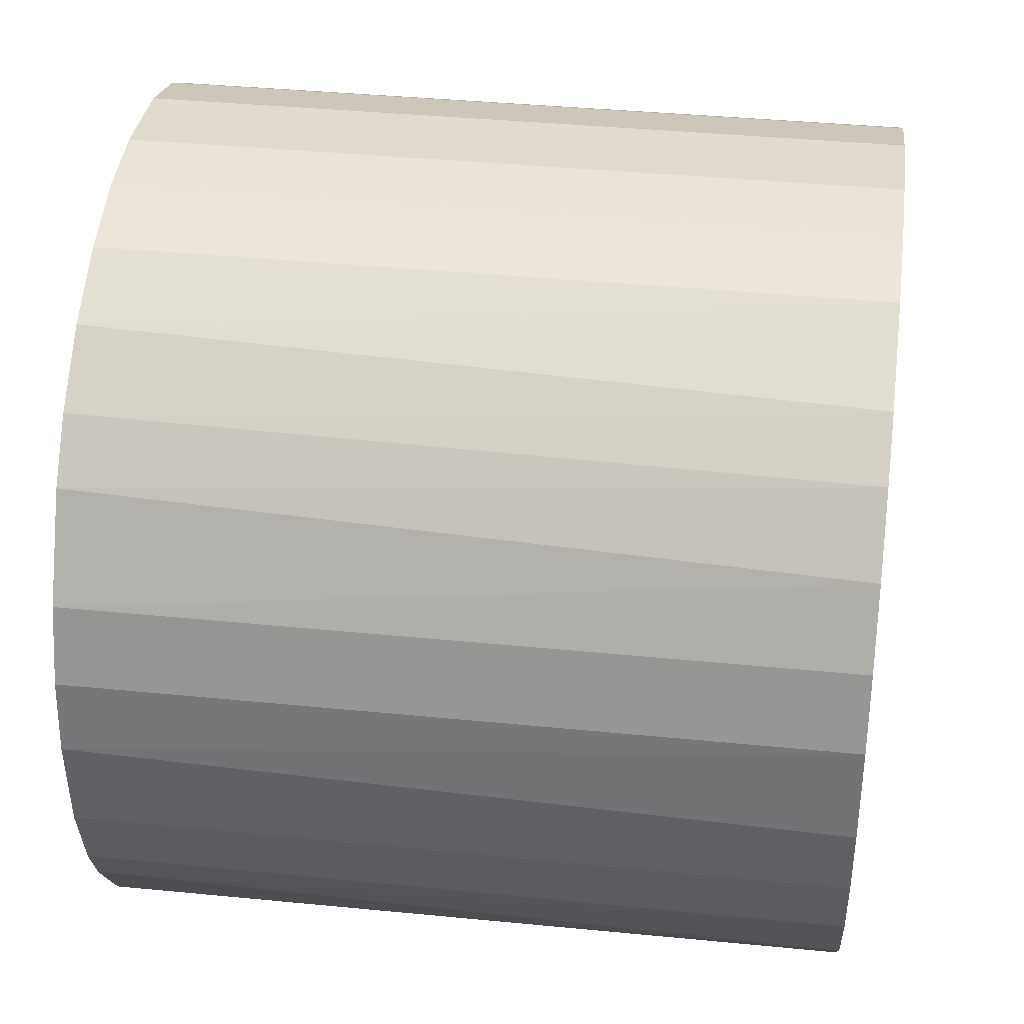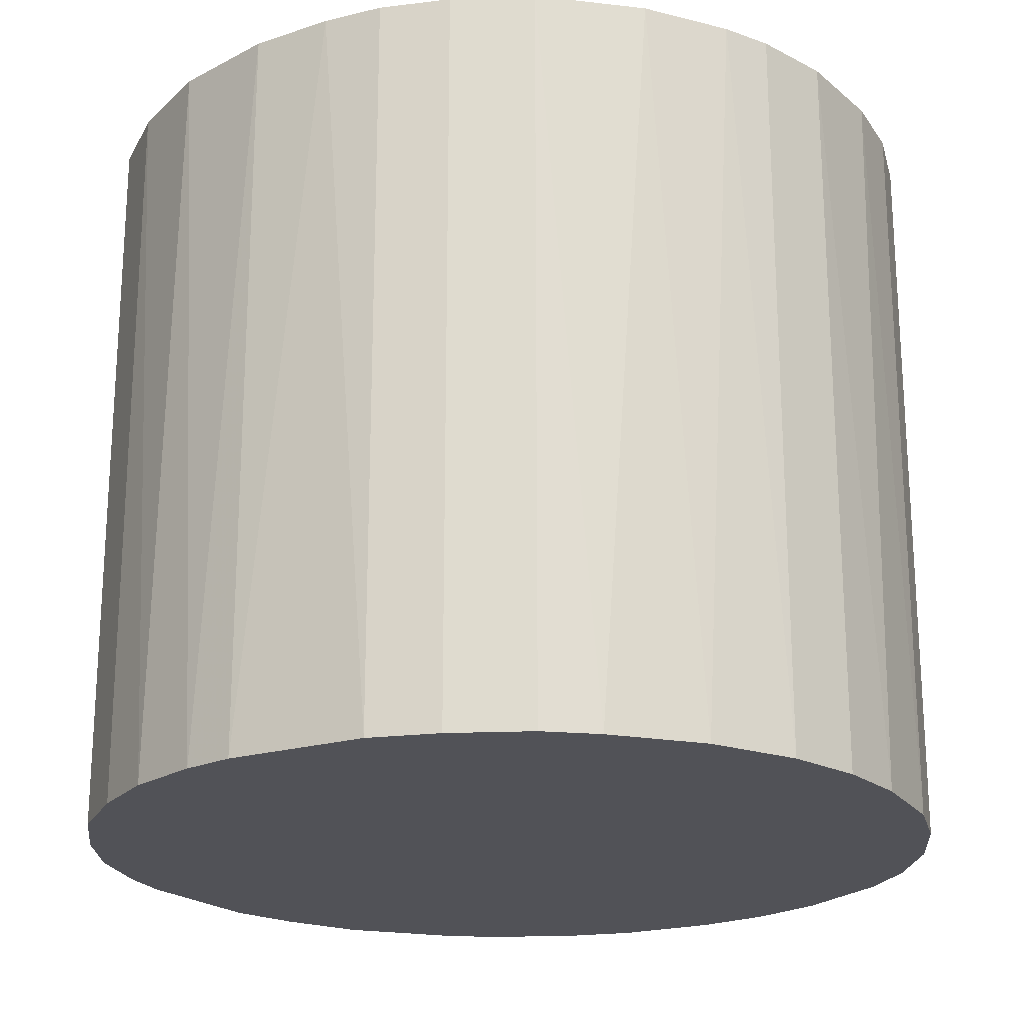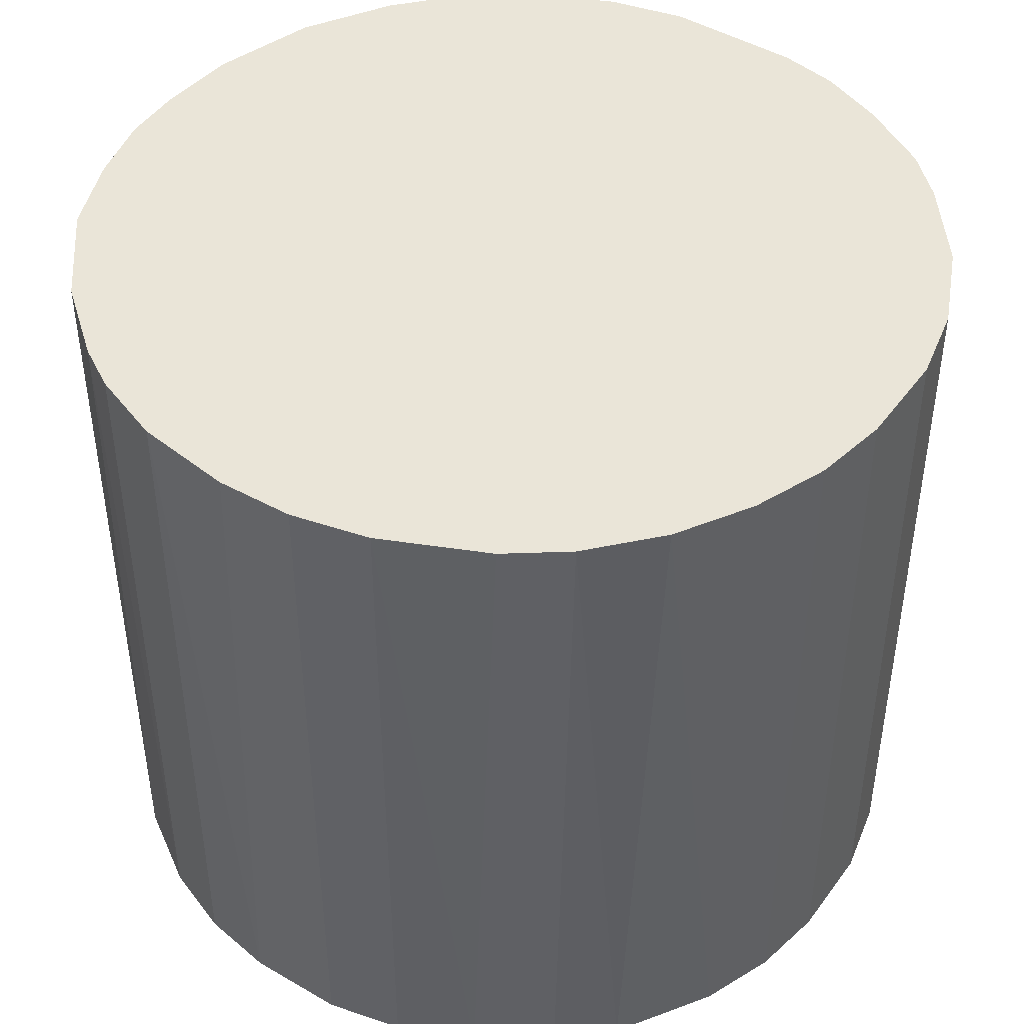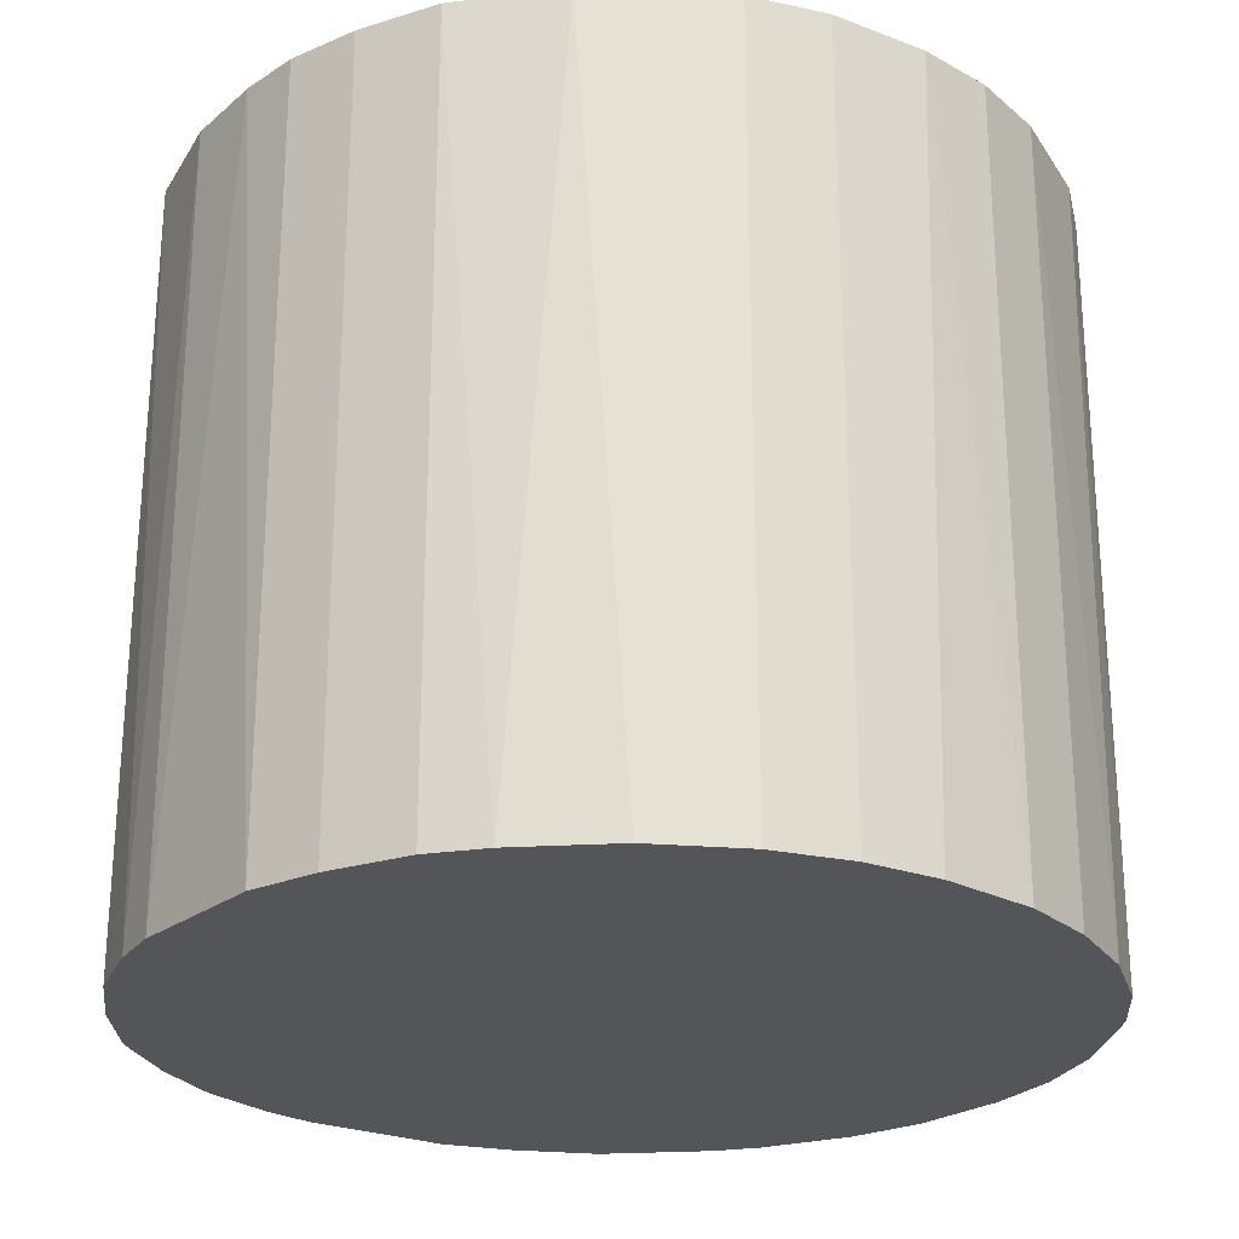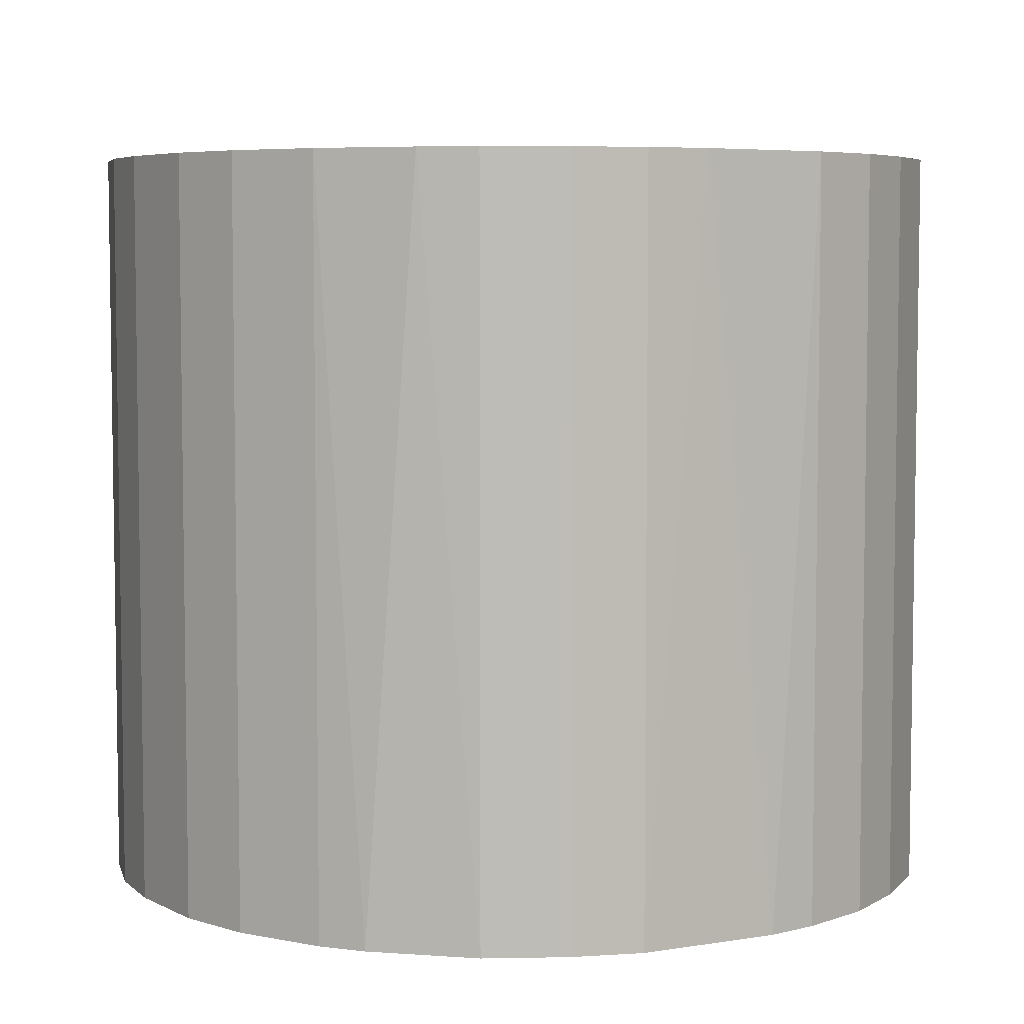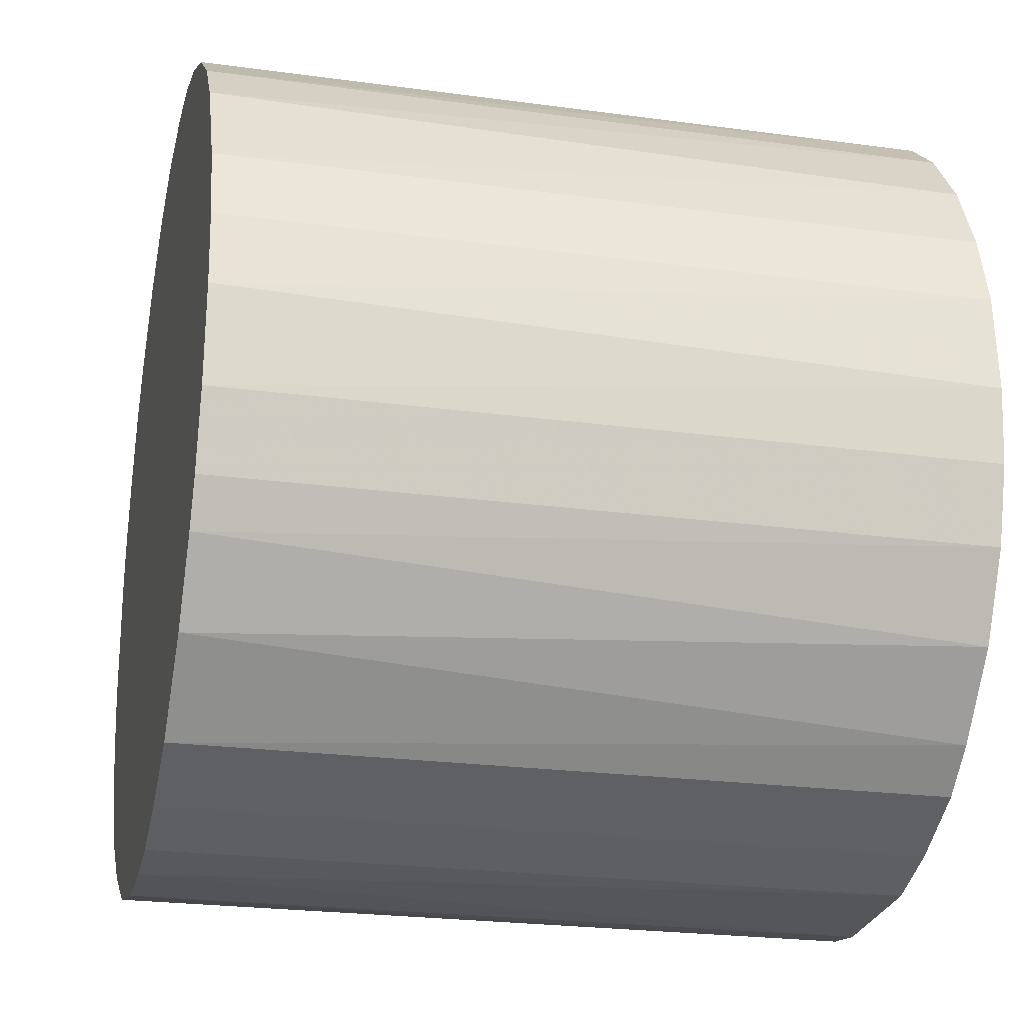
<metadata>
{"format":"obj","ext":"obj","renderer":"f3d","projection":"perspective","resolution":1024,"background":"white","views":[{"elev":37.7,"azim":97.3,"up":"+Y"},{"elev":-21.4,"azim":30.7,"up":"+Z"},{"elev":44.8,"azim":128.3,"up":"+Z"},{"elev":-24.7,"azim":53.6,"up":"+Z"},{"elev":5.7,"azim":-119.8,"up":"+Z"},{"elev":-23.1,"azim":77.0,"up":"+Y"}]}
</metadata>
<code>
o convex_0
v -0.003032 -0.0297 -0.02614
v 0.00062 0.02991 0.02614
v 0.005848 0.02938 0.02614
v -0.003032 -0.0297 0.02614
v -0.02918 0.006893 -0.02614
v 0.02938 0.005848 -0.02614
v 0.02781 -0.0114 0.02614
v -0.02918 -0.006691 0.02614
v 0.00062 0.02991 -0.02614
v -0.02238 0.01997 0.02614
v 0.01997 -0.02237 -0.02614
v -0.02134 -0.02133 -0.02614
v 0.02415 0.01787 0.02614
v 0.01787 0.02415 -0.02614
v -0.01715 0.02467 -0.02614
v 0.0116 -0.02761 0.02614
v -0.01663 -0.02499 0.02614
v 0.02781 -0.0114 -0.02614
v 0.02991 0.00062 0.02614
v -0.02918 -0.006691 -0.02614
v -0.0114 0.02781 0.02614
v -0.02918 0.006893 0.02614
v 0.006893 -0.02918 -0.02614
v -0.02499 -0.01663 0.02614
v 0.02258 -0.01976 0.02614
v -0.02499 0.01683 -0.02614
v -0.01192 -0.02761 -0.02614
v 0.0252 0.0163 -0.02614
v 0.0163 0.0252 0.02614
v -0.006171 0.02938 -0.02614
v 0.01108 0.02781 -0.02614
v 0.02781 0.01108 0.02614
v 0.02938 -0.006171 -0.02614
v -0.02761 -0.01192 -0.02614
v 0.01683 -0.02499 -0.02614
v -0.02761 0.0116 0.02614
v 0.002715 -0.0297 0.02614
v -0.01035 -0.02813 0.02614
v 0.02467 -0.01715 -0.02614
v -0.0297 0.002709 0.02614
v 0.01683 -0.02499 0.02614
v -0.01715 0.02467 0.02614
v -0.0297 -0.003032 -0.02614
v -0.02134 -0.02133 0.02614
v 0.02154 0.02101 -0.02614
v -0.006171 0.02938 0.02614
v 0.02938 -0.006171 0.02614
v -0.0114 0.02781 -0.02614
v 0.02991 -0.000943 -0.02614
v 0.02101 0.02153 0.02614
v -0.02761 -0.01192 0.02614
v -0.01977 0.02258 -0.02614
v 0.02938 0.005848 0.02614
v 0.005848 0.02938 -0.02614
v -0.02499 0.01683 0.02614
v 0.01108 0.02781 0.02614
v 0.02781 0.01108 -0.02614
v -0.01663 -0.02499 -0.02614
v -0.02499 -0.01663 -0.02614
v -0.006691 -0.02918 -0.02614
v -0.02761 0.0116 -0.02614
v 0.0116 -0.02761 -0.02614
v 0.006893 -0.02918 0.02614
v 0.02624 -0.01453 0.02614
f 25 39 64
f 3 2 4
f 1 5 6
f 3 4 7
f 4 2 8
f 2 3 9
f 6 5 9
f 8 2 10
f 1 6 11
f 5 1 12
f 3 7 13
f 6 9 14
f 9 5 15
f 7 4 16
f 4 8 17
f 11 6 18
f 13 7 19
f 5 12 20
f 10 2 21
f 8 10 22
f 1 11 23
f 17 8 24
f 7 16 25
f 15 5 26
f 12 1 27
f 6 14 28
f 3 13 29
f 2 9 30
f 9 15 30
f 14 9 31
f 29 14 31
f 13 19 32
f 28 13 32
f 18 6 33
f 7 18 33
f 8 20 34
f 20 12 34
f 23 11 35
f 5 22 36
f 22 10 36
f 4 1 37
f 16 4 37
f 1 23 37
f 4 17 38
f 17 27 38
f 11 18 39
f 25 11 39
f 22 5 40
f 8 22 40
f 25 16 41
f 11 25 41
f 35 11 41
f 16 35 41
f 10 21 42
f 21 15 42
f 5 20 43
f 20 8 43
f 40 5 43
f 8 40 43
f 12 17 44
f 17 24 44
f 24 12 44
f 13 28 45
f 28 14 45
f 21 2 46
f 2 30 46
f 30 21 46
f 19 7 47
f 7 33 47
f 15 21 48
f 30 15 48
f 21 30 48
f 6 19 49
f 33 6 49
f 19 47 49
f 47 33 49
f 29 13 50
f 14 29 50
f 13 45 50
f 45 14 50
f 24 8 51
f 8 34 51
f 34 24 51
f 15 26 52
f 26 10 52
f 10 42 52
f 42 15 52
f 19 6 53
f 6 32 53
f 32 19 53
f 9 3 54
f 3 31 54
f 31 9 54
f 10 26 55
f 36 10 55
f 26 36 55
f 3 29 56
f 31 3 56
f 29 31 56
f 6 28 57
f 32 6 57
f 28 32 57
f 17 12 58
f 12 27 58
f 27 17 58
f 12 24 59
f 34 12 59
f 24 34 59
f 1 4 60
f 27 1 60
f 4 38 60
f 38 27 60
f 26 5 61
f 5 36 61
f 36 26 61
f 16 23 62
f 23 35 62
f 35 16 62
f 23 16 63
f 16 37 63
f 37 23 63
f 18 7 64
f 7 25 64
f 39 18 64

</code>
